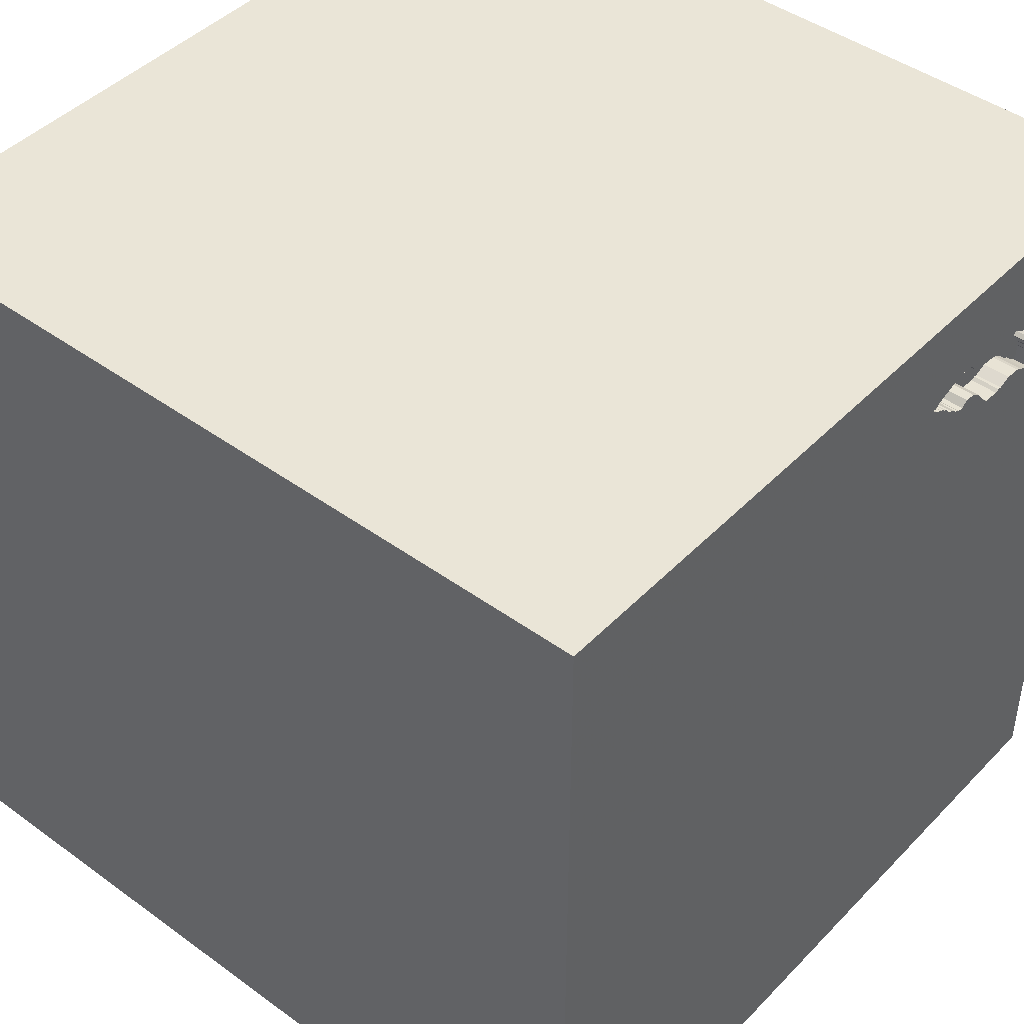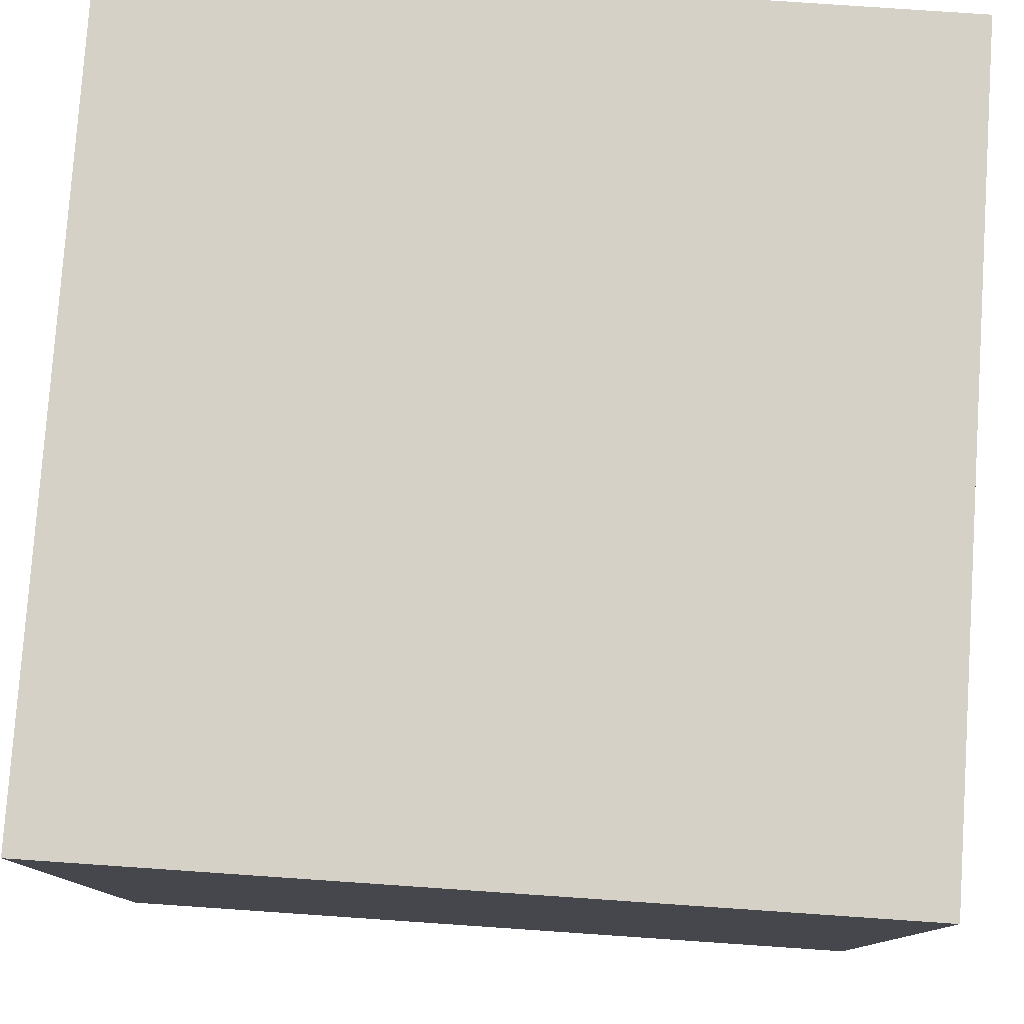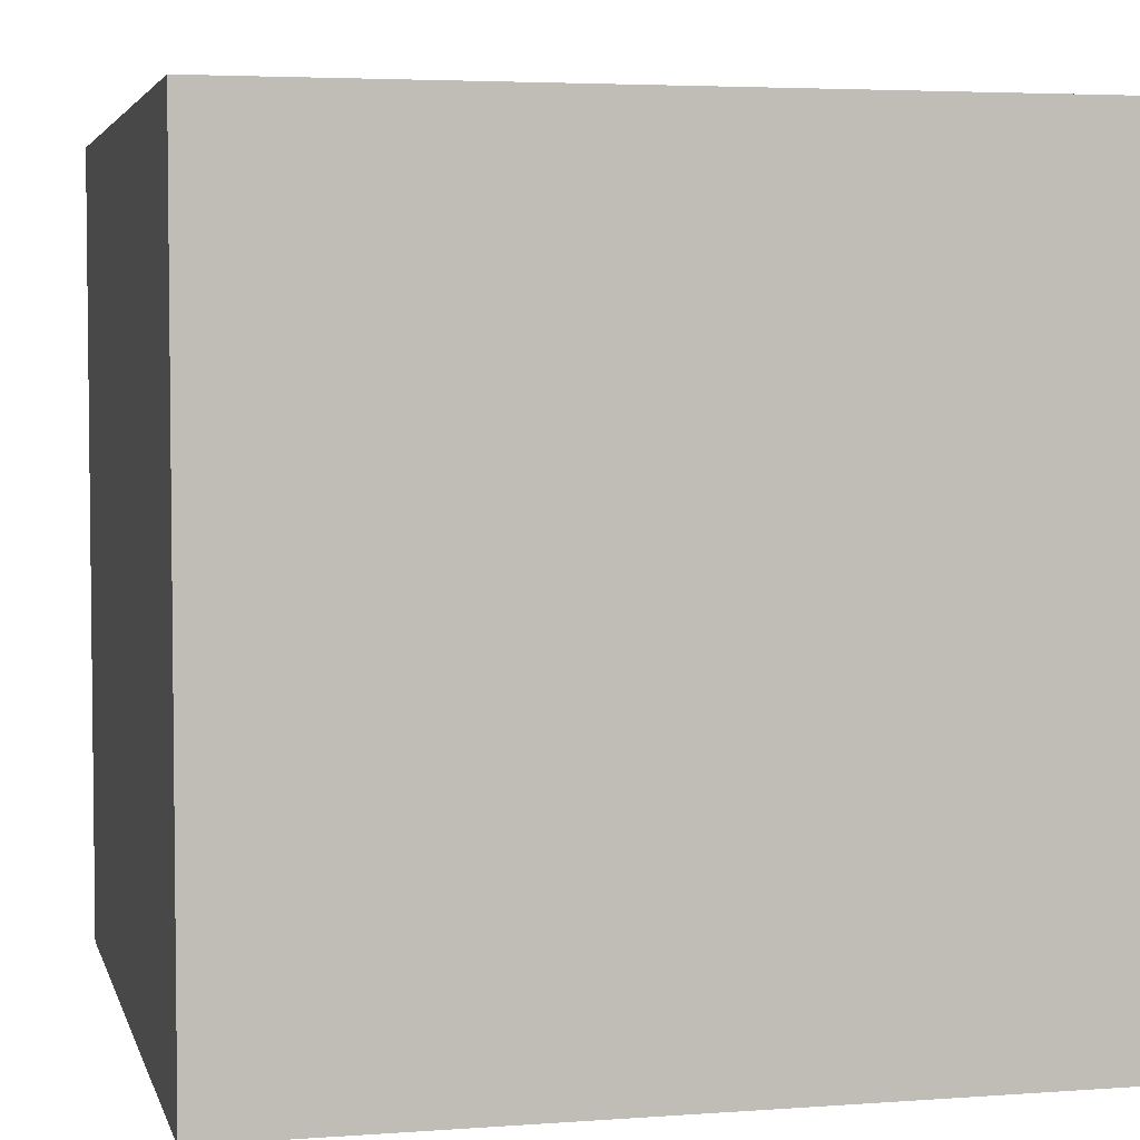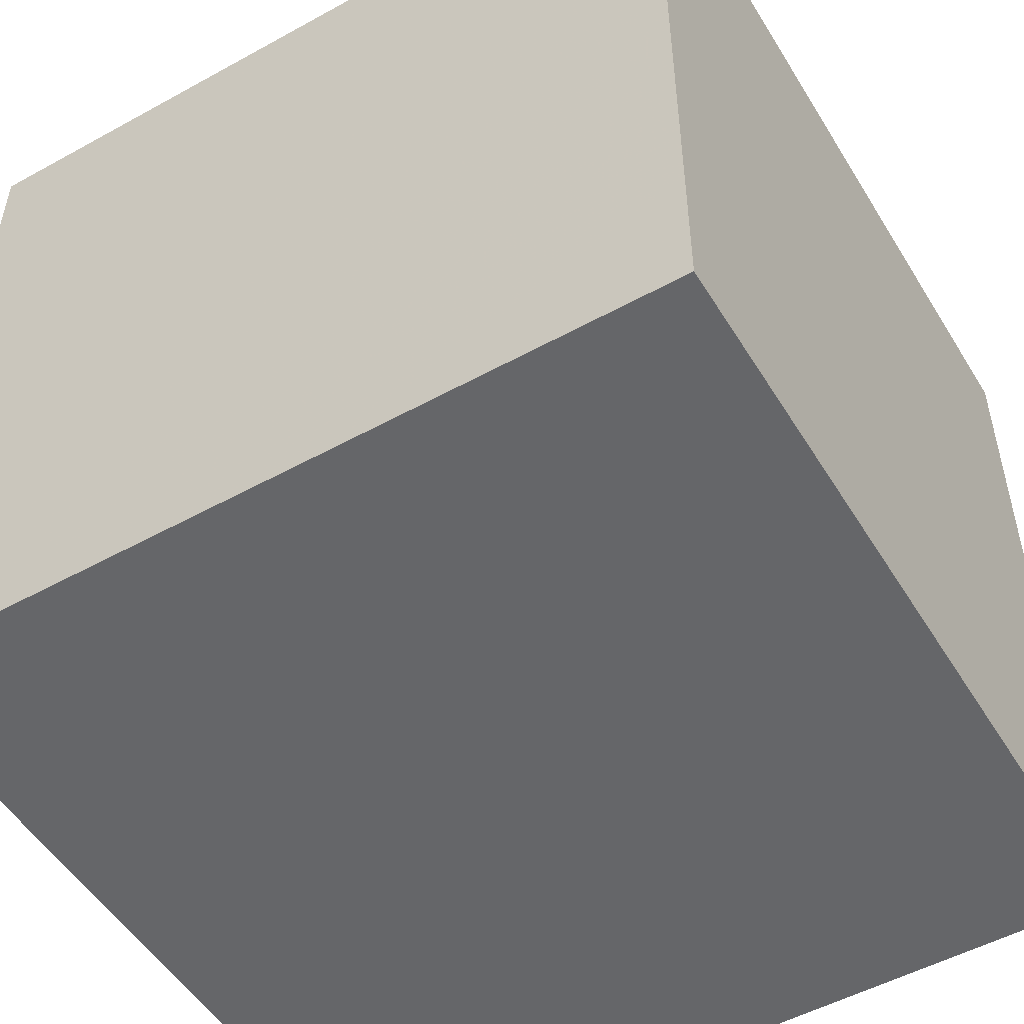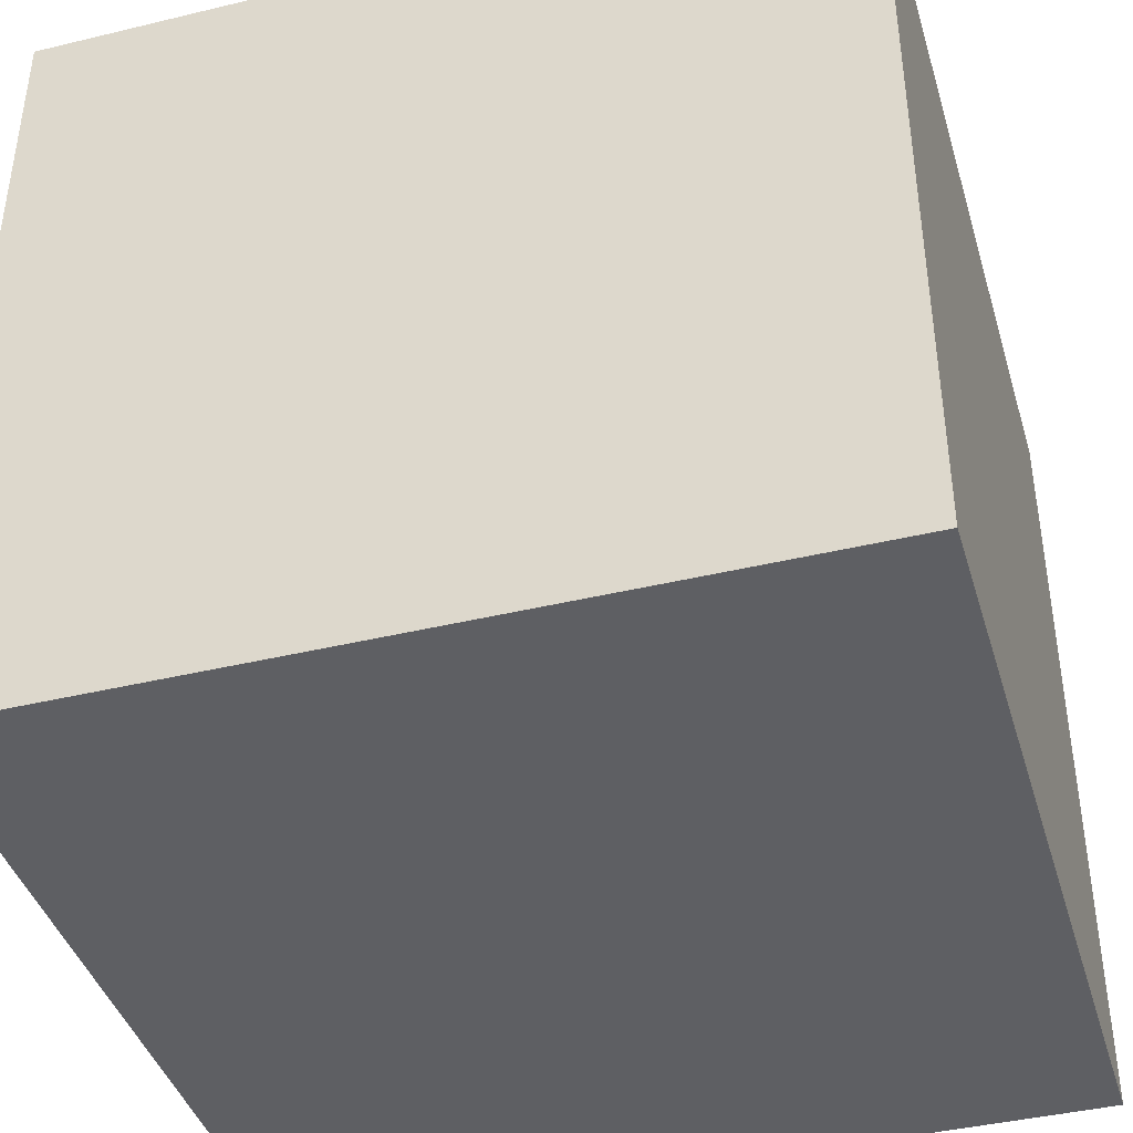
<metadata>
{"format":"obj","ext":"obj","renderer":"f3d","projection":"perspective","resolution":1024,"background":"white","views":[{"elev":44.4,"azim":130.3,"up":"+Z"},{"elev":79.0,"azim":-86.1,"up":"+Z"},{"elev":4.2,"azim":166.5,"up":"+Y"},{"elev":-51.8,"azim":-59.2,"up":"+Y"},{"elev":-41.3,"azim":-163.7,"up":"+Y"}]}
</metadata>
<code>
o tree_155
v -0.3882 1.5 1.12
v -1.092 1.5 0.9308
v -1.152 1.5 1.139
v -1.376 1.5 0.9907
v -1.377 1.5 1.008
v -1.1 1.5 1.171
v -1.1 1.4 1.171
v -0.7834 1.5 1.182
v -0.7834 1.4 1.182
v -1.003 0.3841 1.5
v -1.055 -1.5 -0.3385
v -1.5 -1.5 1.5
v -0.9247 1.5 1.123
v -0.9411 1.5 0.9376
v -0.8333 1.5 1.354
v -0.3385 1.5 1.5
v -0.912 1.5 0.9407
v -0.5078 0.5208 1.5
v -1.14 1.5 1.087
v -1.14 1.4 1.087
v -0.4126 1.5 1.14
v -0.8413 1.5 1.18
v -0.8413 1.4 1.18
v -0.4328 1.5 1.098
v -1.066 1.5 1.152
v -1.101 1.5 0.9746
v 0.3178 0.2622 -1.5
v 0.4167 0.1562 1.5
v 0.3255 1.074 1.5
v 0.4167 -0.4688 1.5
v 0.6641 -1.5 0.1823
v 1.5 -1.5 1.5
v 0.4687 -1.5 0.625
v 0.1302 -1.5 -1.5
v 0.2083 -1.5 -1.25
v 0.4687 -1.5 -0.4167
v -0.1042 -1.5 1.5
v 0.2083 0.5469 1.5
v 0.6787 1.5 0.7389
v 1.5 1.5 -1.5
v -0.6992 1.5 1.146
v -1.153 1.5 0.9871
v -0.632 1.5 1.144
v -0.5346 1.5 1.025
v -0.4134 1.5 1.104
v -1.091 1.5 0.8326
v -1.091 1.4 0.8326
v -1.106 1.5 0.8892
v -0.7267 1.5 1.152
v 0.05208 -1.029 1.5
v -0.05208 -0 1.5
v 0 1.25 1.5
v -0.1693 -0.4688 1.5
v -0.2865 -1.5 -1.042
v 0 -1.5 0.05208
v -0.2083 -1.5 1.146
v -0.2083 -1.5 0.651
v -0.1562 -1.5 -0.4167
v -1.15 1.5 1.099
v -1.15 1.4 1.099
v -0.6063 1.5 1.026
v -0.6063 1.4 1.026
v -0.5598 1.5 1.009
v -0.5598 1.4 1.009
v -1.236 1.5 0.9828
v -1.236 1.4 0.9828
v -0.9584 1.5 0.9314
v -0.9584 1.4 0.9314
v -1.115 1.5 1.188
v -0.4685 1.5 1.076
v -0.4685 1.4 1.076
v -0.4478 1.5 1.092
v -0.4478 1.4 1.092
v -0.5512 1.5 1.184
v -1.377 1.4 1.008
v 1.042 0.4167 1.5
v 1.25 -0.1562 1.5
v 1.146 -1.5 -0.1562
v -1.046 1.5 0.8686
v -1.046 1.4 0.8686
v -1.187 1.5 0.9835
v -1.148 1.5 1.149
v -0.398 1.5 1.128
v -0.398 1.4 1.128
v -1.002 1.5 1.137
v -0.6043 1.5 1.178
v -0.6043 1.4 1.178
v -1.025 1.5 1.143
v -1.115 1.4 1.188
v -0.7478 1.5 0.9265
v -1.133 1.5 1.065
v -0.6461 1.5 1.022
v -0.6461 1.4 1.022
v -1.241 1.5 0.9868
v -1.241 1.4 0.9868
v -0.5512 1.4 1.184
v -1.086 1.5 1.168
v -0.5307 1.5 1.03
v -0.632 1.4 1.144
v -0.4557 1.5 1.082
v -1.183 1.5 1.024
v -0.625 -0.1562 1.5
v -0.625 -1.5 -0.625
v -0.4687 -1.5 0.1562
v -0.7271 1.5 0.9421
v -0.7081 1.5 1.145
v -0.7081 1.4 1.145
v -1.5 0.3255 -1.074
v -1.5 0.5729 0.2865
v -1.5 0.1562 1.25
v -1.5 0.4167 -0.4687
v -1.5 0.1823 0.7812
v -1.5 -0.1302 -1.5
v -1.5 -0.1042 1.5
v -1.5 -0.1823 -1.068
v -1.5 -0.02604 0.1562
v -1.5 0 -0.4687
v -1.5 1.5 -1.5
v -1.5 1.25 0.6641
v -1.5 1.25 -0.2083
v -1.5 -0.5469 -0.2148
v -1.5 -1.5 0.1302
v -1.5 1.5 1.5
v -1.5 1.5 -0.1042
v -1.5 1.5 0.9896
v -1.5 -1.5 -1.5
v -1.5 -1.276 0.01302
v -1.5 -0.5208 0.6641
v -1.5 -0.3125 1.146
v -1.5 0.8333 -0.2083
v -1.114 1.5 0.8794
v -0.7267 1.4 1.152
v -0.4967 1.5 1.046
v -0.4967 1.4 1.046
v -0.9411 1.4 0.9376
v -1.147 1.5 1.153
v -1.147 1.4 1.153
v -0.8837 1.5 0.9436
v -1.068 1.5 0.9557
v -1.068 1.4 0.9557
v -0.3847 1.5 1.13
v -0.3847 1.4 1.13
v -1.095 1.5 0.9171
v -1.095 1.4 0.9171
v -0.7453 1.5 1.159
v -0.7453 1.4 1.159
v -1.038 1.5 1.142
v -1.038 1.4 1.142
v -1.099 1.5 0.8251
v -0.8861 1.5 1.149
v -1.178 1.5 1.02
v -1.178 1.4 1.02
v -1.008 1.5 0.8905
v -1.008 1.4 0.8905
v -0.8372 1.5 0.9261
v -0.8372 1.4 0.9261
v -0.4695 1.5 1.162
v -1.083 1.5 0.9676
v -0.5819 1.5 1.006
v -0.5819 1.4 1.006
v -0.4557 1.4 1.082
v -0.5386 1.5 1.02
v -0.5386 1.4 1.02
v -1.062 1.5 0.8491
v -0.4266 1.5 1.103
v -0.4266 1.4 1.103
v 1.5 -1.5 -1.5
v -1.083 1.4 0.9676
v -0.9919 1.5 0.91
v -0.9919 1.4 0.91
v 1.5 -1.084 -0.2987
v 1.5 0.4407 0.3607
v 1.5 0.1302 1.5
v 1.5 1.5 -0.1042
v -1.101 1.4 0.9746
v -0.8108 1.5 1.188
v -0.8108 1.4 1.188
v -1.357 1.5 0.9792
v -1.187 1.4 0.9835
v -1.002 1.4 1.137
v -1.198 -0.1042 1.5
v -1.211 -1.5 0.2604
v -1.37 1.5 1.018
v -1.107 1.5 0.8175
v -0.2067 1.5 -0.5247
v -1.25 1.5 1.354
v -0.9742 1.5 1.126
v -0.5536 1.5 1.014
v -1.086 1.4 1.168
v -1.025 1.4 1.143
v -0.9742 1.4 1.126
v -0.7478 1.4 0.9265
v -0.7271 1.4 0.9421
v -0.8239 1.5 0.9275
v -0.8239 1.4 0.9275
v -0.7341 1.5 0.9368
v -0.5055 1.5 1.046
v -0.3125 1.055 1.5
v -0.5242 1.5 1.182
v -0.685 1.5 1.139
v -0.3882 1.4 1.12
v -1.133 1.4 1.065
v -0.7178 1.5 1.153
v -1.092 1.4 0.9308
v -0.4134 1.4 1.104
v -0.6796 1.5 1.001
v -0.6796 1.4 1.001
v -1.157 1.5 1.125
v -1.157 1.4 1.125
v -0.5474 1.5 1.019
v -1.103 1.5 0.9073
v -1.103 1.4 0.9073
v 0.8333 -0.1562 1.5
v 1.5 1.5 1.5
v -1.106 1.4 0.8892
v -0.7967 1.5 1.181
v -1.121 1.5 0.9904
v -1.121 1.4 0.9904
v -1.107 1.4 0.8175
v -1.062 1.4 0.8491
v -1.357 1.4 0.9792
v -0.439 1.5 1.093
v -0.439 1.4 1.093
v -0.8097 1.5 0.92
v -0.5055 1.4 1.046
v -0.5307 1.4 1.03
v -0.9247 1.4 1.123
v -1.376 1.4 0.9907
v -1.183 1.4 1.024
v -0.4277 1.5 1.146
v -0.736 1.5 1.156
v -0.5242 1.4 1.182
v -0.7967 1.4 1.181
v -1.129 1.5 1.03
v -1.129 1.4 1.03
v -0.5474 1.4 1.019
v -0.685 1.4 1.139
v -0.6992 1.4 1.146
v -0.6921 1.5 1.142
v -1.37 1.4 1.018
v -0.7178 1.4 1.153
v -0.8097 1.4 0.92
v -1.015 1.5 1.135
v -1.015 1.4 1.135
v -0.9645 1.5 1.118
v -0.9645 1.4 1.118
v -0.4126 1.4 1.14
v -0.6628 1.5 1.011
v -1.114 1.4 0.8794
v -0.4434 1.5 1.092
v -1.066 1.4 1.152
v -0.8837 1.4 0.9436
f 114 129 12
f 122 182 12
f 12 127 122
f 12 181 114
f 129 128 12
f 12 56 37
f 114 110 129
f 37 50 12
f 181 10 114
f 56 32 37
f 57 56 12
f 37 32 50
f 50 53 12
f 127 126 122
f 122 11 182
f 182 104 12
f 53 102 12
f 102 181 12
f 114 123 110
f 110 112 129
f 129 112 128
f 12 121 127
f 126 11 122
f 104 57 12
f 128 121 12
f 10 123 114
f 11 104 182
f 57 32 56
f 123 112 110
f 102 10 181
f 112 116 128
f 128 116 121
f 50 30 53
f 53 51 102
f 121 126 127
f 11 103 104
f 104 55 57
f 57 33 32
f 32 30 50
f 102 18 10
f 10 18 123
f 51 18 102
f 123 109 112
f 112 109 116
f 126 103 11
f 55 33 57
f 103 58 104
f 55 31 33
f 30 51 53
f 116 117 121
f 58 55 104
f 30 28 51
f 51 38 18
f 119 109 123
f 183 123 186
f 32 213 30
f 18 198 123
f 82 183 186
f 183 125 123
f 125 119 123
f 109 117 116
f 117 115 121
f 115 126 121
f 103 54 58
f 213 28 30
f 28 38 51
f 38 198 18
f 186 123 16
f 136 82 186
f 183 82 3
f 183 3 208
f 101 183 208
f 101 208 59
f 59 151 101
f 125 183 5
f 4 178 184
f 4 184 125
f 125 5 4
f 109 111 117
f 58 31 55
f 31 32 33
f 15 186 16
f 186 13 25
f 69 136 186
f 186 25 97
f 6 69 186
f 97 6 186
f 234 151 59
f 234 59 19
f 19 91 234
f 81 42 184
f 178 94 65
f 65 81 184
f 184 178 65
f 126 54 103
f 58 36 31
f 13 186 15
f 88 147 25
f 13 245 187
f 88 25 13
f 85 243 88
f 13 187 85
f 13 85 88
f 32 77 213
f 150 13 15
f 22 150 15
f 15 145 8
f 176 22 15
f 15 8 216
f 15 216 176
f 139 2 42
f 42 217 26
f 26 158 139
f 42 26 139
f 46 164 184
f 42 48 131
f 184 42 131
f 184 149 46
f 119 130 109
f 130 111 109
f 198 16 123
f 231 145 15
f 15 49 231
f 211 48 42
f 42 2 143
f 42 143 211
f 17 184 164
f 14 17 164
f 164 79 153
f 153 169 67
f 14 164 153
f 153 67 14
f 125 124 119
f 119 120 130
f 117 108 115
f 54 36 58
f 213 76 28
f 38 29 198
f 157 15 16
f 86 43 41
f 15 74 86
f 41 106 203
f 203 49 15
f 15 86 41
f 41 203 15
f 185 184 17
f 184 124 125
f 111 108 117
f 115 113 126
f 27 126 113
f 54 167 36
f 31 78 32
f 76 38 28
f 29 52 198
f 15 157 199
f 15 199 74
f 239 41 43
f 43 200 239
f 185 17 138
f 155 194 224
f 90 196 185
f 224 90 185
f 185 138 155
f 185 155 224
f 36 78 31
f 172 32 171
f 32 173 77
f 157 39 230
f 124 120 119
f 126 34 54
f 172 173 32
f 77 76 213
f 52 16 198
f 39 185 100
f 21 230 39
f 24 165 45
f 141 83 21
f 222 24 45
f 141 21 39
f 72 250 222
f 1 141 39
f 100 72 222
f 100 222 45
f 45 1 39
f 39 100 45
f 185 124 184
f 130 118 111
f 27 34 126
f 34 35 54
f 35 167 54
f 78 167 32
f 171 32 167
f 76 214 38
f 39 157 16
f 98 197 133
f 133 70 100
f 185 98 133
f 185 133 100
f 61 185 196
f 206 248 92
f 61 196 105
f 105 206 92
f 105 92 61
f 118 108 111
f 167 34 27
f 214 29 38
f 44 98 185
f 188 210 162
f 162 44 185
f 185 61 159
f 188 162 185
f 185 159 63
f 185 63 188
f 167 78 36
f 120 118 130
f 108 113 115
f 173 76 77
f 29 16 52
f 108 118 113
f 124 118 120
f 27 113 118
f 173 214 76
f 34 167 35
f 214 39 16
f 185 118 124
f 172 214 173
f 214 16 29
f 40 185 39
f 174 40 39
f 40 118 185
f 40 27 118
f 40 167 27
f 40 172 171
f 40 174 172
f 174 214 172
f 174 39 214
f 40 171 167
f 195 193 192
f 195 207 193
f 195 192 242
f 196 90 192
f 192 193 196
f 207 195 146
f 193 207 105
f 224 194 195
f 195 242 224
f 90 224 242
f 242 192 90
f 193 105 196
f 146 132 207
f 195 227 146
f 206 105 207
f 194 155 195
f 132 146 231
f 231 49 132
f 132 107 207
f 252 227 195
f 146 227 233
f 248 206 207
f 207 93 248
f 156 195 155
f 145 231 146
f 107 132 241
f 207 107 237
f 227 252 135
f 252 195 156
f 146 233 9
f 227 23 233
f 92 248 93
f 207 237 93
f 155 138 156
f 146 9 145
f 49 203 241
f 241 132 49
f 107 241 203
f 203 106 107
f 237 107 238
f 227 135 246
f 135 252 17
f 135 17 14
f 252 156 138
f 9 233 8
f 150 22 23
f 23 227 150
f 233 23 177
f 61 92 93
f 93 62 61
f 237 99 93
f 8 145 9
f 106 41 107
f 239 200 237
f 237 238 239
f 238 107 41
f 227 246 13
f 135 68 246
f 138 17 252
f 216 8 233
f 227 13 150
f 233 177 216
f 22 176 177
f 177 23 22
f 99 62 93
f 200 43 99
f 99 237 200
f 41 239 238
f 245 13 246
f 14 67 68
f 68 135 14
f 246 68 140
f 176 216 177
f 159 61 62
f 62 160 159
f 99 226 62
f 43 86 99
f 187 245 246
f 246 191 187
f 67 169 68
f 140 168 246
f 170 140 68
f 62 236 160
f 96 226 99
f 62 226 236
f 87 99 86
f 244 191 246
f 170 68 169
f 168 140 158
f 168 244 246
f 140 170 154
f 63 159 160
f 160 64 63
f 236 64 160
f 96 225 226
f 96 99 87
f 236 226 163
f 86 74 87
f 191 180 187
f 191 244 180
f 169 153 170
f 139 158 140
f 158 26 168
f 244 168 235
f 154 80 140
f 154 170 153
f 188 63 64
f 64 236 188
f 96 232 225
f 226 225 98
f 96 87 74
f 236 163 210
f 44 162 163
f 163 226 44
f 85 187 180
f 180 244 85
f 2 139 140
f 140 204 2
f 175 168 26
f 244 235 202
f 175 235 168
f 153 79 80
f 80 154 153
f 144 140 80
f 210 188 236
f 74 199 232
f 232 96 74
f 71 225 232
f 197 98 225
f 98 44 226
f 162 210 163
f 243 85 244
f 204 140 144
f 148 244 202
f 202 235 91
f 218 235 175
f 79 164 80
f 144 80 215
f 199 157 232
f 225 71 134
f 71 232 73
f 225 134 197
f 88 243 244
f 244 190 88
f 204 144 2
f 26 217 218
f 218 175 26
f 244 148 190
f 251 148 202
f 234 91 235
f 91 19 202
f 152 235 218
f 220 80 164
f 215 212 144
f 220 215 80
f 247 232 157
f 230 21 247
f 157 230 247
f 70 133 134
f 134 71 70
f 73 161 71
f 232 247 73
f 133 197 134
f 143 2 144
f 218 217 42
f 147 88 190
f 190 148 147
f 148 251 25
f 25 147 148
f 20 251 202
f 235 152 151
f 151 234 235
f 20 202 19
f 218 179 152
f 164 46 220
f 48 211 212
f 212 215 48
f 144 212 143
f 249 215 220
f 161 73 100
f 100 70 71
f 71 161 100
f 166 73 247
f 42 81 179
f 179 218 42
f 20 7 251
f 19 59 20
f 229 152 179
f 47 220 46
f 211 143 212
f 215 249 48
f 249 220 47
f 21 83 84
f 84 247 21
f 72 100 73
f 73 166 223
f 205 166 247
f 251 189 25
f 60 7 20
f 189 251 7
f 101 151 152
f 152 229 101
f 60 20 59
f 179 66 229
f 46 149 47
f 131 48 249
f 219 249 47
f 84 205 247
f 250 72 73
f 73 223 250
f 24 222 223
f 223 166 24
f 45 165 166
f 166 205 45
f 81 65 66
f 66 179 81
f 97 25 189
f 60 137 7
f 189 7 97
f 66 95 229
f 149 184 219
f 219 47 149
f 249 219 131
f 205 84 201
f 83 141 142
f 142 84 83
f 222 250 223
f 165 24 166
f 209 137 60
f 7 137 89
f 6 97 7
f 229 240 183
f 183 101 229
f 59 208 209
f 209 60 59
f 65 94 95
f 95 66 65
f 95 240 229
f 184 131 219
f 205 201 45
f 142 201 84
f 141 1 142
f 137 209 3
f 82 136 137
f 3 82 137
f 69 6 7
f 7 89 69
f 136 69 89
f 89 137 136
f 208 3 209
f 94 178 95
f 95 221 240
f 1 45 201
f 201 142 1
f 5 183 240
f 240 75 5
f 221 95 178
f 221 228 240
f 240 228 75
f 178 4 228
f 228 221 178
f 4 5 75
f 75 228 4

</code>
